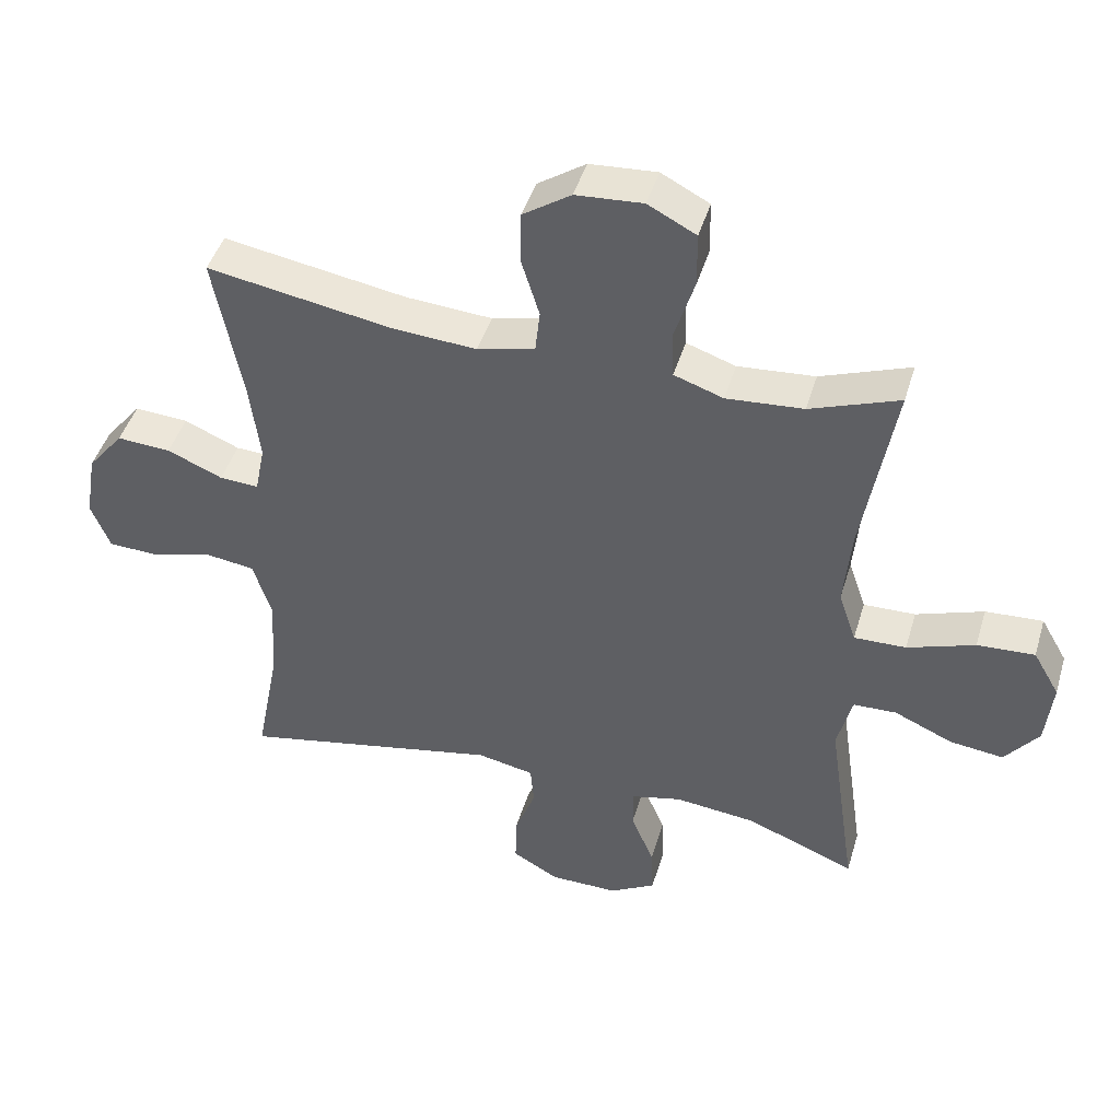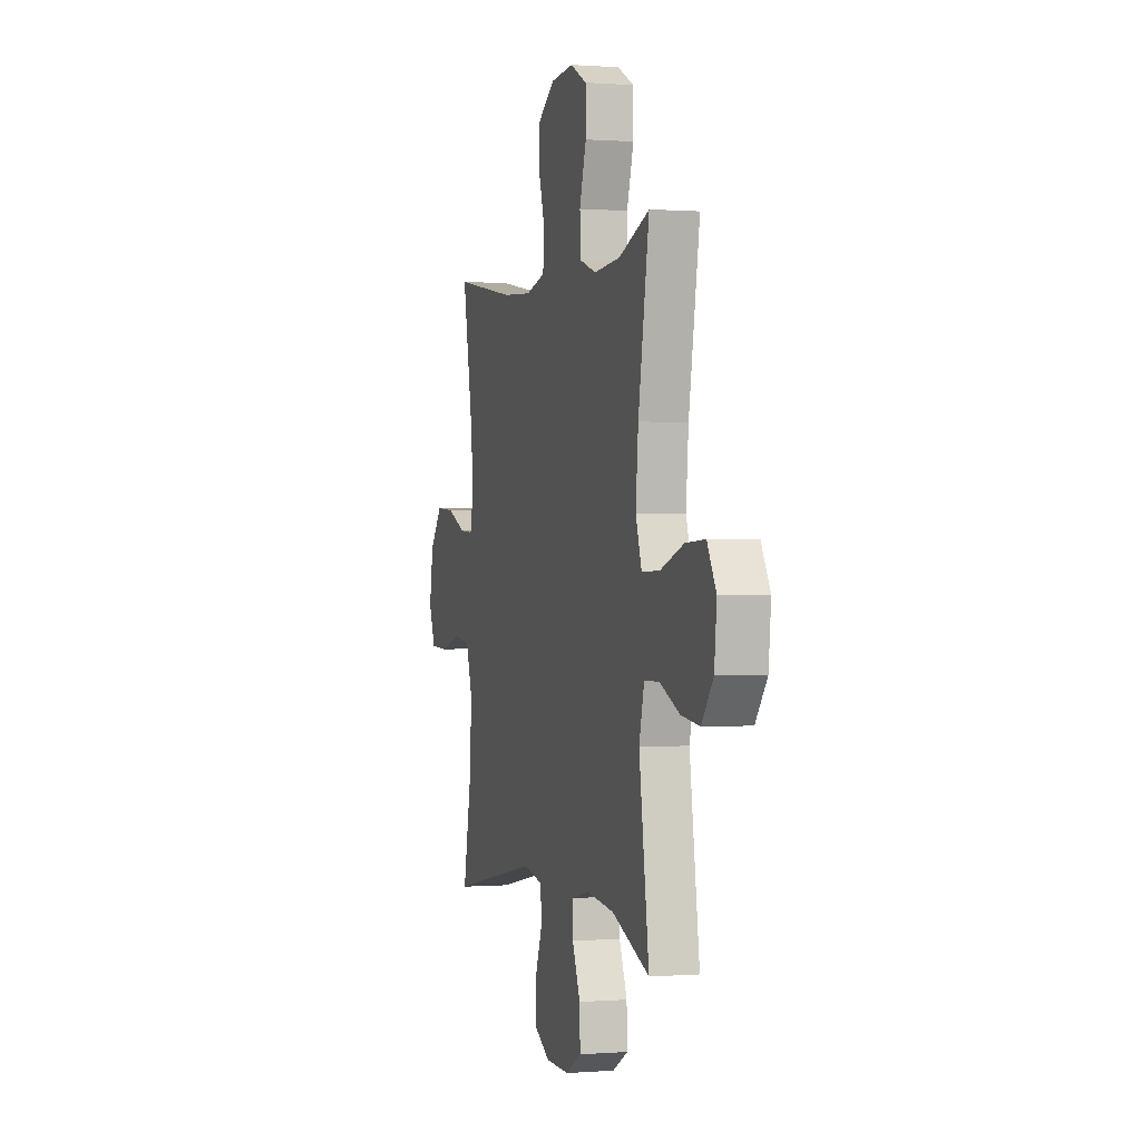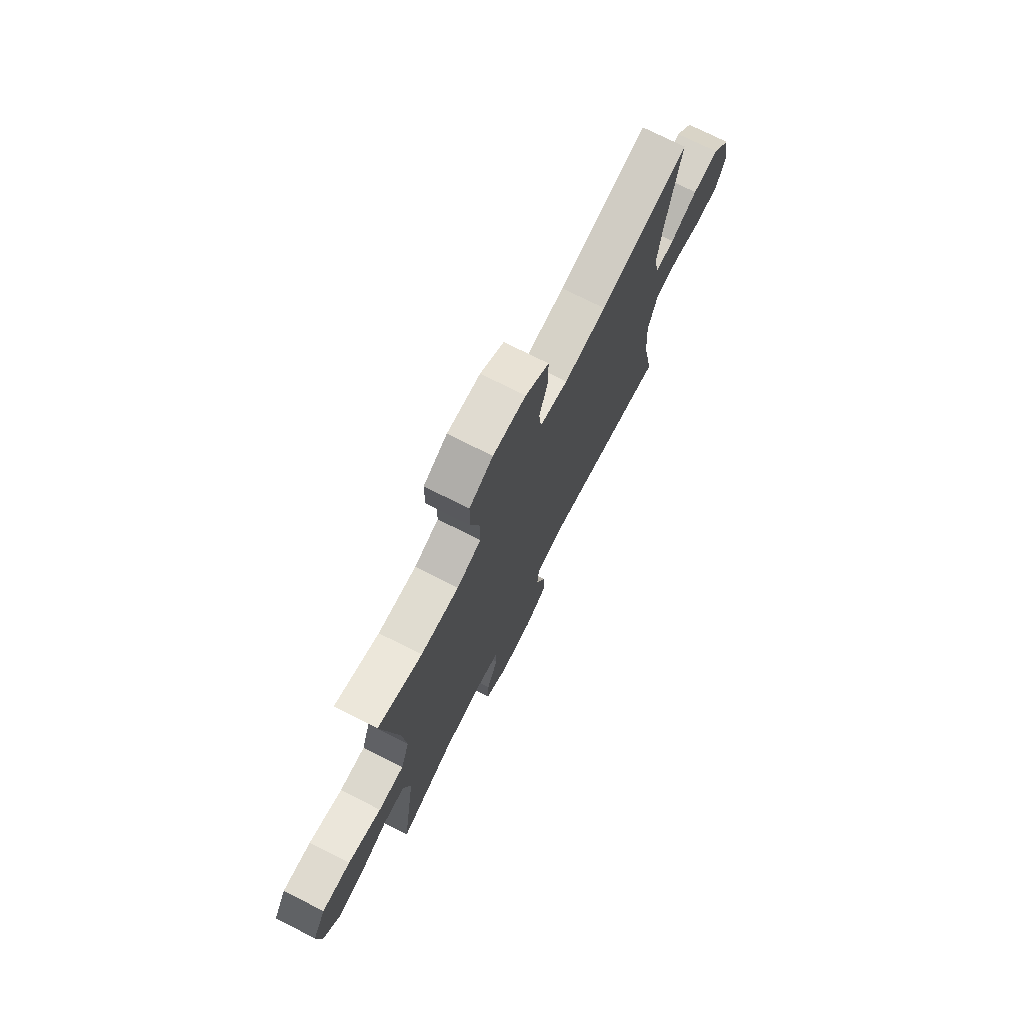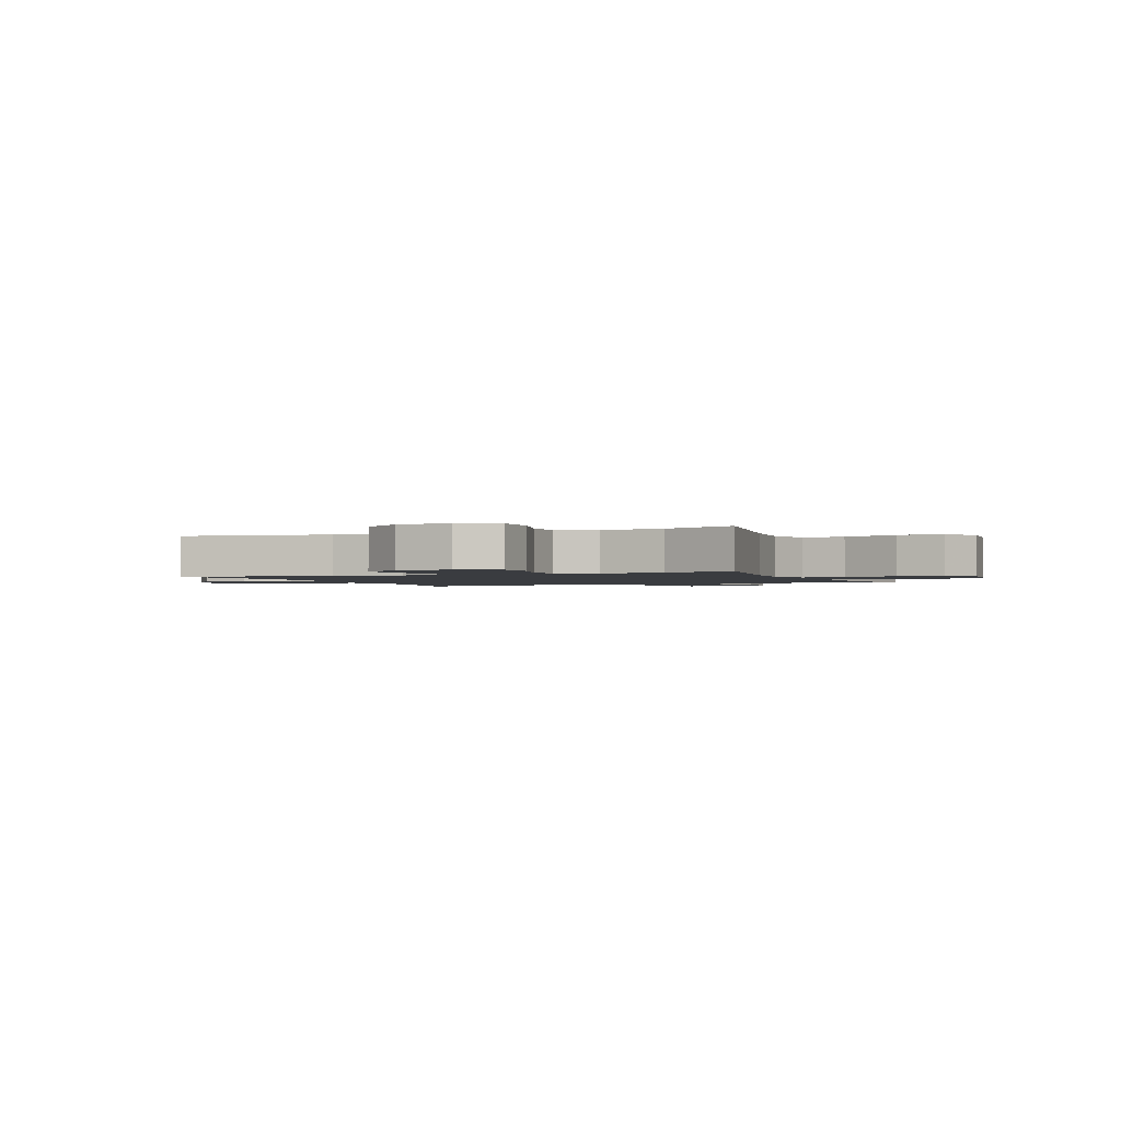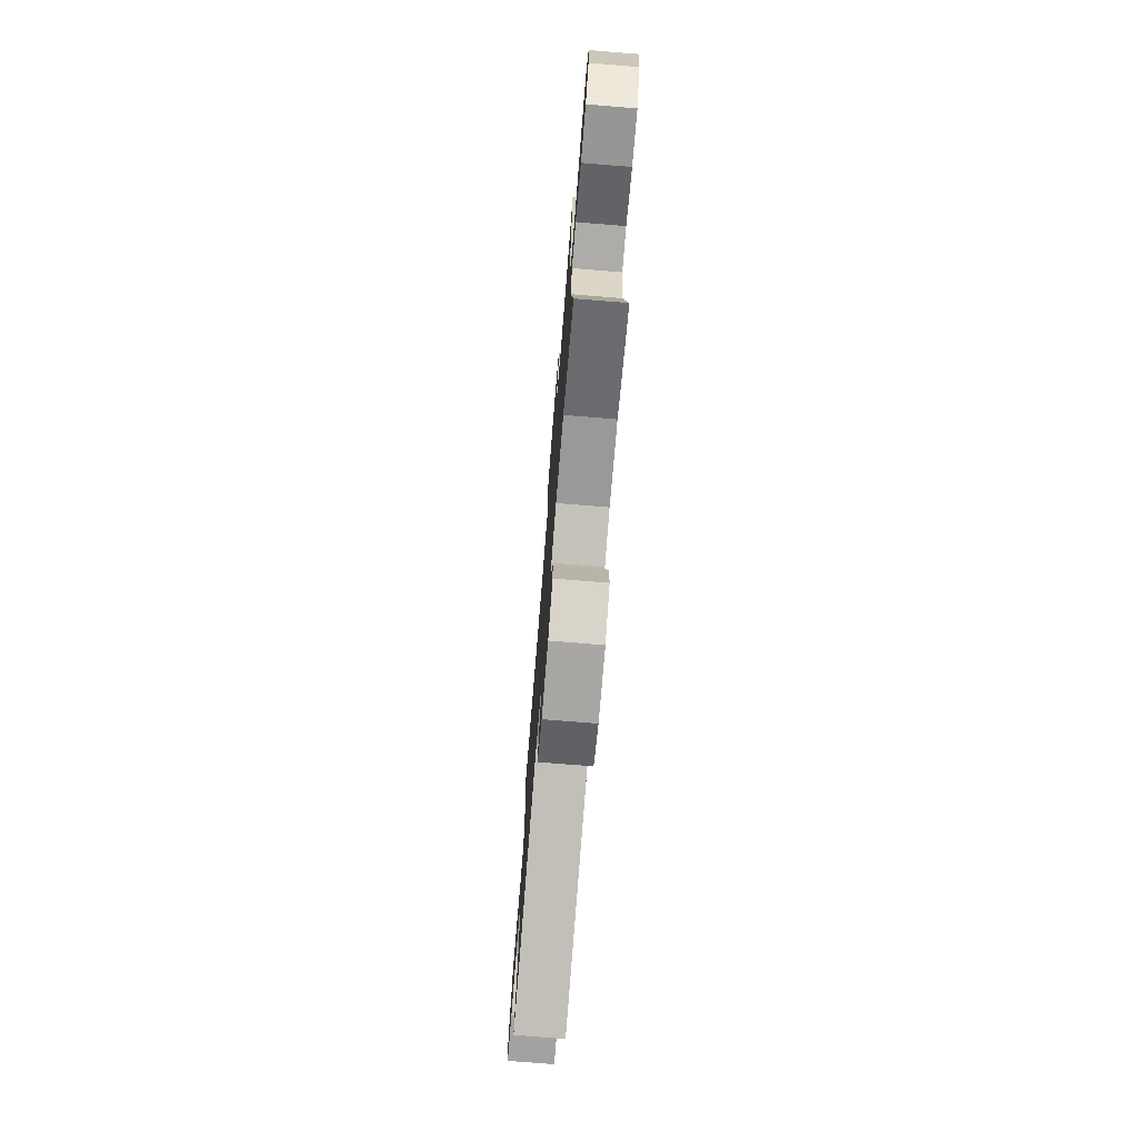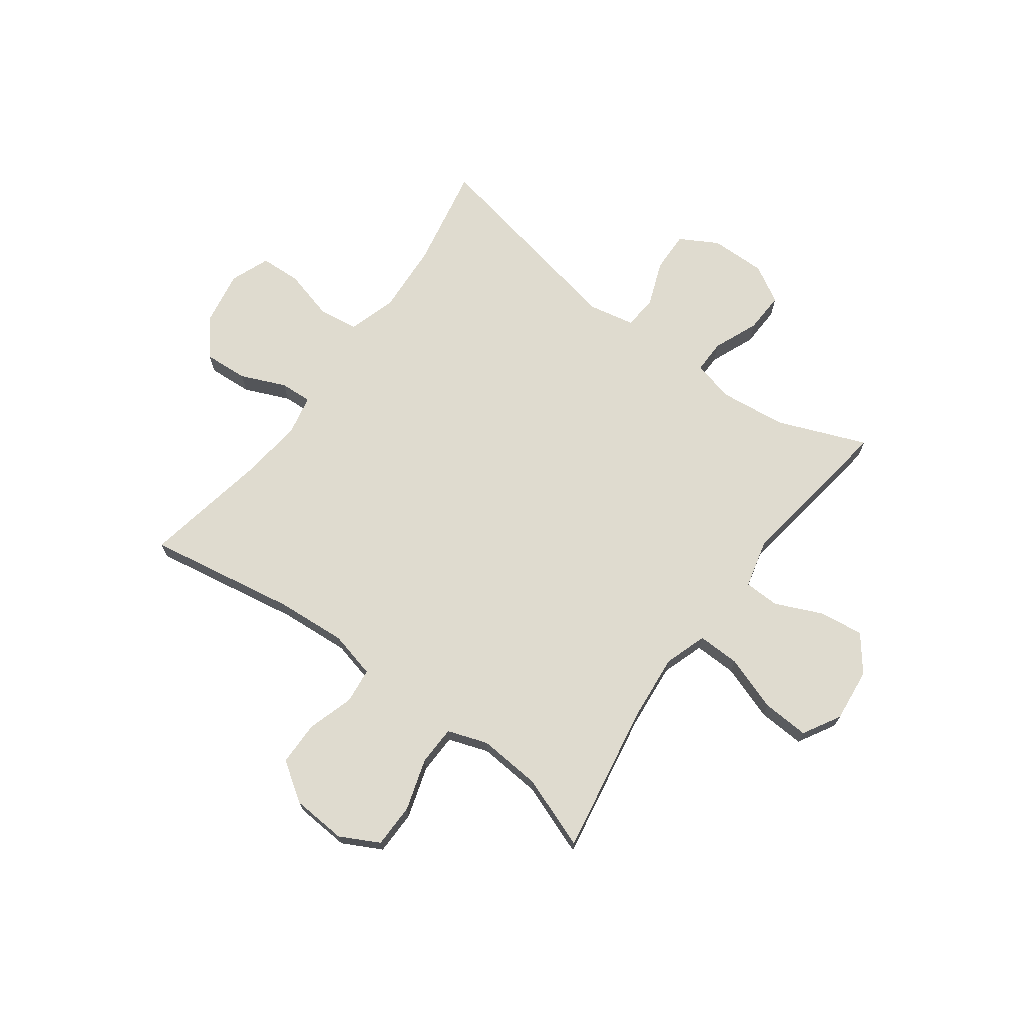
<metadata>
{"format":"obj","ext":"obj","renderer":"f3d","projection":"perspective","resolution":1024,"background":"white","views":[{"elev":45.0,"azim":16.3,"up":"+Z"},{"elev":0.4,"azim":73.9,"up":"+Z"},{"elev":74.0,"azim":116.8,"up":"+Z"},{"elev":-1.7,"azim":22.8,"up":"+Y"},{"elev":-75.0,"azim":85.4,"up":"+Z"},{"elev":70.3,"azim":36.2,"up":"+Y"}]}
</metadata>
<code>
v 0.5 0.07 -0.5
v 0.338 0.07 -0.436
v 0.218 0.07 -0.423
v 0.142 0.07 -0.441
v 0.143 0.07 -0.502
v 0.177 0.07 -0.584
v 0.18 0.07 -0.658
v 0.112 0.07 -0.697
v 0.011 0.07 -0.696
v -0.058 0.07 -0.657
v -0.056 0.07 -0.583
v -0.025 0.07 -0.501
v -0.03 0.07 -0.44
v -0.114 0.07 -0.423
v -0.5 0.07 -0.5
v -0.464 0.07 -0.314
v -0.456 0.07 -0.184
v -0.483 0.07 -0.097
v -0.555 0.07 -0.087
v -0.647 0.07 -0.112
v -0.722 0.07 -0.109
v -0.75 0.07 -0.038
v -0.733 0.07 0.062
v -0.679 0.07 0.129
v -0.599 0.07 0.124
v -0.517 0.07 0.089
v -0.459 0.07 0.086
v -0.444 0.07 0.159
v -0.458 0.07 0.275
v -0.5 0.07 0.5
v -0.228 0.07 0.454
v -0.101 0.07 0.445
v -0.016 0.07 0.466
v -0.009 0.07 0.53
v -0.035 0.07 0.615
v -0.034 0.07 0.695
v 0.037 0.07 0.743
v 0.136 0.07 0.75
v 0.207 0.07 0.713
v 0.208 0.07 0.633
v 0.179 0.07 0.539
v 0.181 0.07 0.467
v 0.254 0.07 0.442
v 0.368 0.07 0.451
v 0.5 0.07 0.5
v 0.453 0.07 0.226
v 0.442 0.07 0.105
v 0.468 0.07 0.028
v 0.545 0.07 0.03
v 0.645 0.07 0.065
v 0.73 0.07 0.07
v 0.769 0.07 0.002
v 0.759 0.07 -0.096
v 0.709 0.07 -0.161
v 0.629 0.07 -0.151
v 0.543 0.07 -0.113
v 0.479 0.07 -0.115
v 0.457 0.07 -0.203
v 0.5 0 -0.5
v 0.338 0 -0.436
v 0.218 0 -0.423
v 0.142 0 -0.441
v 0.143 0 -0.502
v 0.177 0 -0.584
v 0.18 0 -0.658
v 0.112 0 -0.697
v 0.011 0 -0.696
v -0.058 0 -0.657
v -0.056 0 -0.583
v -0.025 0 -0.501
v -0.03 0 -0.44
v -0.114 0 -0.423
v -0.5 0 -0.5
v -0.464 0 -0.314
v -0.456 0 -0.184
v -0.483 0 -0.097
v -0.555 0 -0.087
v -0.647 0 -0.112
v -0.722 0 -0.109
v -0.75 0 -0.038
v -0.733 0 0.062
v -0.679 0 0.129
v -0.599 0 0.124
v -0.517 0 0.089
v -0.459 0 0.086
v -0.444 0 0.159
v -0.458 0 0.275
v -0.5 0 0.5
v -0.228 0 0.454
v -0.101 0 0.445
v -0.016 0 0.466
v -0.009 0 0.53
v -0.035 0 0.615
v -0.034 0 0.695
v 0.037 0 0.743
v 0.136 0 0.75
v 0.207 0 0.713
v 0.208 0 0.633
v 0.179 0 0.539
v 0.181 0 0.467
v 0.254 0 0.442
v 0.368 0 0.451
v 0.5 0 0.5
v 0.453 0 0.226
v 0.442 0 0.105
v 0.468 0 0.028
v 0.545 0 0.03
v 0.645 0 0.065
v 0.73 0 0.07
v 0.769 0 0.002
v 0.759 0 -0.096
v 0.709 0 -0.161
v 0.629 0 -0.151
v 0.543 0 -0.113
v 0.479 0 -0.115
v 0.457 0 -0.203
f 54 55 56
f 53 54 56
f 52 53 56
f 51 52 56
f 50 51 56
f 49 50 56
f 48 49 56 57
f 47 48 57 58
f 44 45 46
f 43 44 46 47
f 42 43 47 58
f 39 40 41
f 38 39 41
f 37 38 41
f 36 37 41
f 35 36 41
f 34 35 41
f 33 34 41 42
f 58 1 2
f 42 58 2
f 33 42 2
f 32 33 2
f 29 30 31
f 32 2 3
f 31 32 3
f 29 31 3
f 28 29 3
f 24 25 26
f 23 24 26
f 22 23 26
f 21 22 26
f 20 21 26
f 19 20 26
f 18 19 26 27
f 28 3 4
f 27 28 4
f 18 27 4
f 17 18 4
f 14 15 16
f 16 17 4
f 14 16 4
f 13 14 4
f 10 11 12
f 9 10 12
f 8 9 12
f 7 8 12
f 6 7 12
f 5 6 12
f 4 5 12 13
f 114 113 112
f 114 112 111
f 114 111 110
f 114 110 109
f 114 109 108
f 114 108 107
f 115 114 107 106
f 116 115 106 105
f 104 103 102
f 105 104 102 101
f 116 105 101 100
f 99 98 97
f 99 97 96
f 99 96 95
f 99 95 94
f 99 94 93
f 99 93 92
f 100 99 92 91
f 60 59 116
f 60 116 100
f 60 100 91
f 60 91 90
f 89 88 87
f 61 60 90
f 61 90 89
f 61 89 87
f 61 87 86
f 84 83 82
f 84 82 81
f 84 81 80
f 84 80 79
f 84 79 78
f 84 78 77
f 85 84 77 76
f 62 61 86
f 62 86 85
f 62 85 76
f 62 76 75
f 74 73 72
f 62 75 74
f 62 74 72
f 62 72 71
f 70 69 68
f 70 68 67
f 70 67 66
f 70 66 65
f 70 65 64
f 70 64 63
f 71 70 63 62
f 1 59 60 2
f 2 60 61 3
f 3 61 62 4
f 4 62 63 5
f 5 63 64 6
f 6 64 65 7
f 7 65 66 8
f 8 66 67 9
f 9 67 68 10
f 10 68 69 11
f 11 69 70 12
f 12 70 71 13
f 13 71 72 14
f 14 72 73 15
f 15 73 74 16
f 16 74 75 17
f 17 75 76 18
f 18 76 77 19
f 19 77 78 20
f 20 78 79 21
f 21 79 80 22
f 22 80 81 23
f 23 81 82 24
f 24 82 83 25
f 25 83 84 26
f 26 84 85 27
f 27 85 86 28
f 28 86 87 29
f 29 87 88 30
f 30 88 89 31
f 31 89 90 32
f 32 90 91 33
f 33 91 92 34
f 34 92 93 35
f 35 93 94 36
f 36 94 95 37
f 37 95 96 38
f 38 96 97 39
f 39 97 98 40
f 40 98 99 41
f 41 99 100 42
f 42 100 101 43
f 43 101 102 44
f 44 102 103 45
f 45 103 104 46
f 46 104 105 47
f 47 105 106 48
f 48 106 107 49
f 49 107 108 50
f 50 108 109 51
f 51 109 110 52
f 52 110 111 53
f 53 111 112 54
f 54 112 113 55
f 55 113 114 56
f 56 114 115 57
f 57 115 116 58
f 58 116 59 1

</code>
